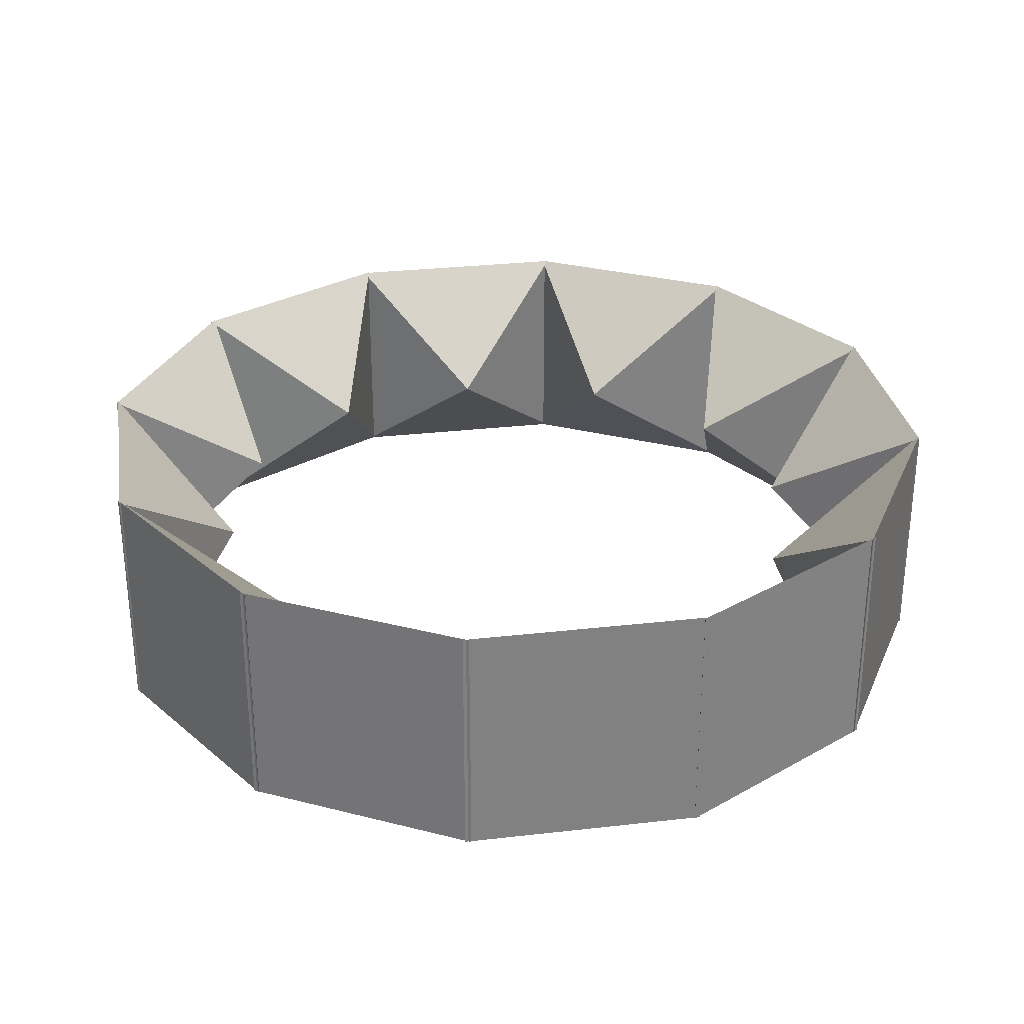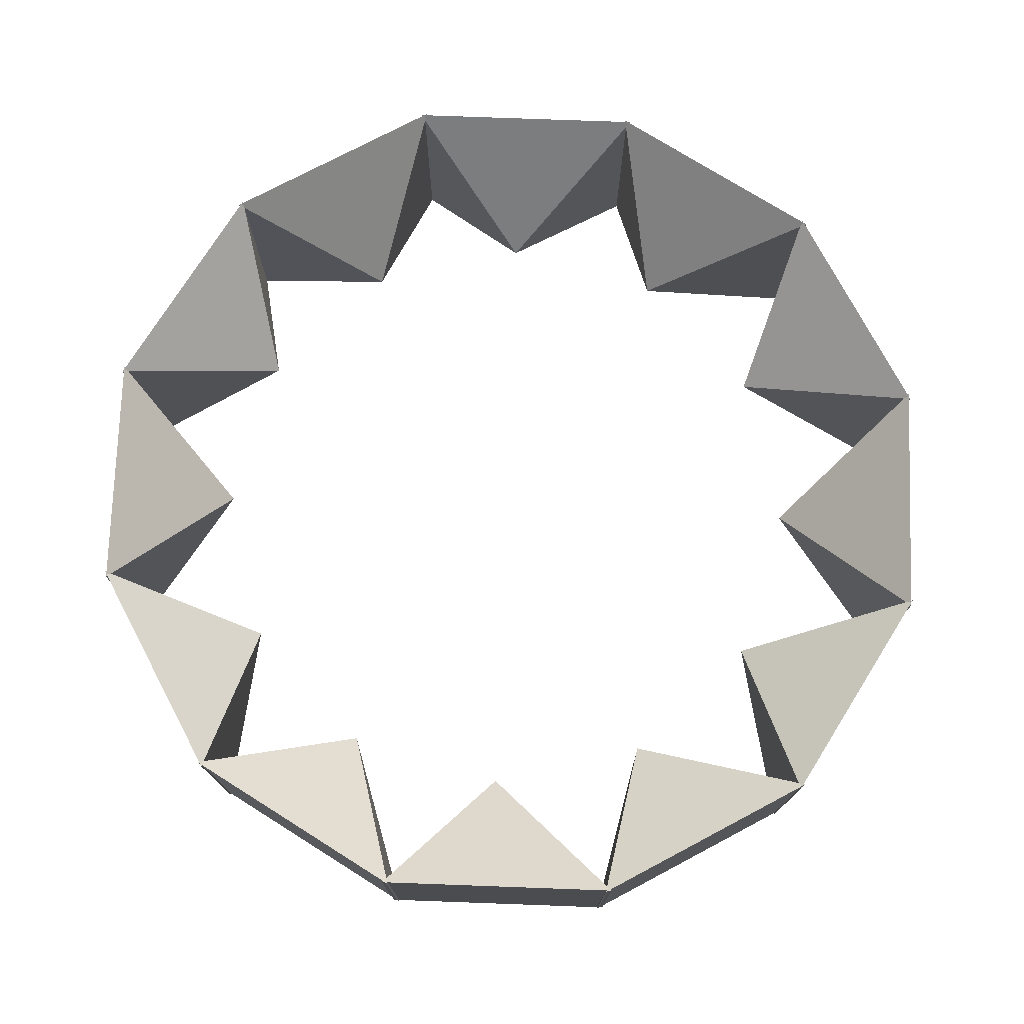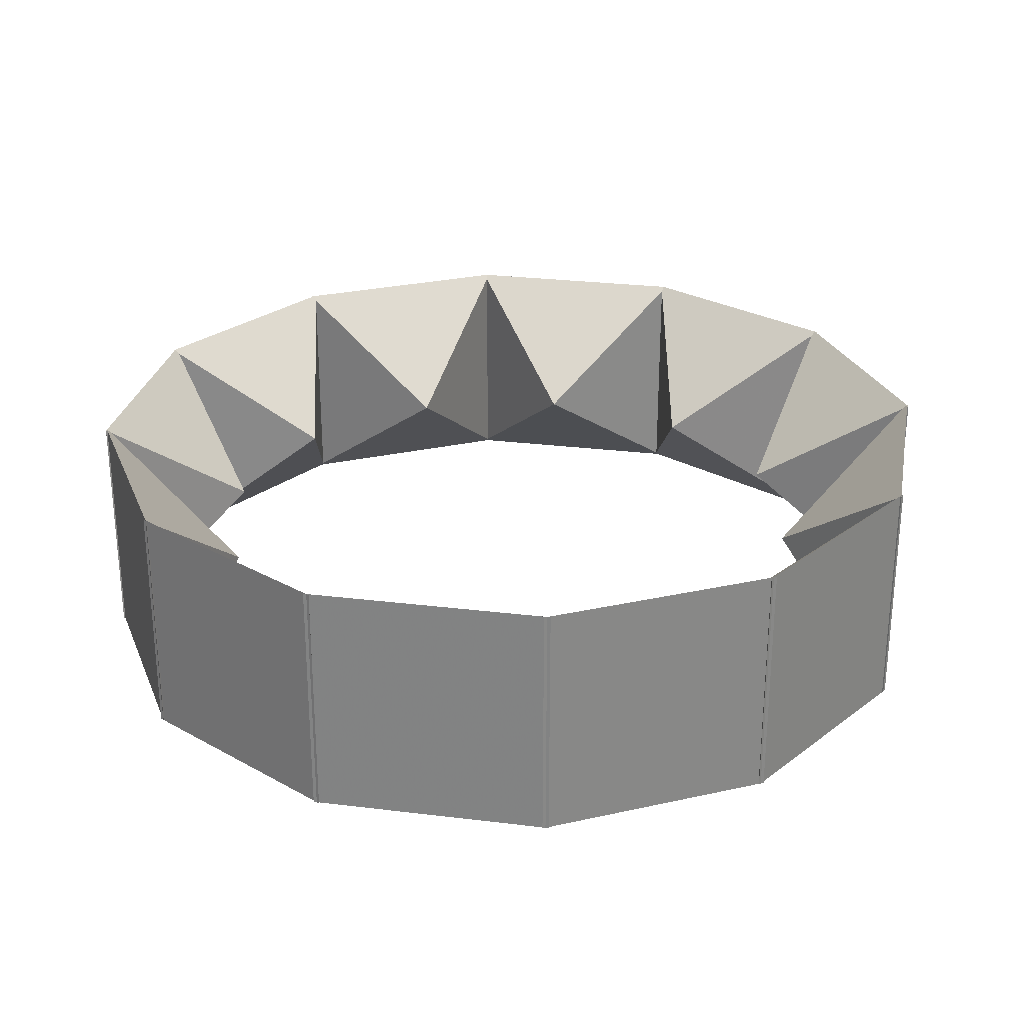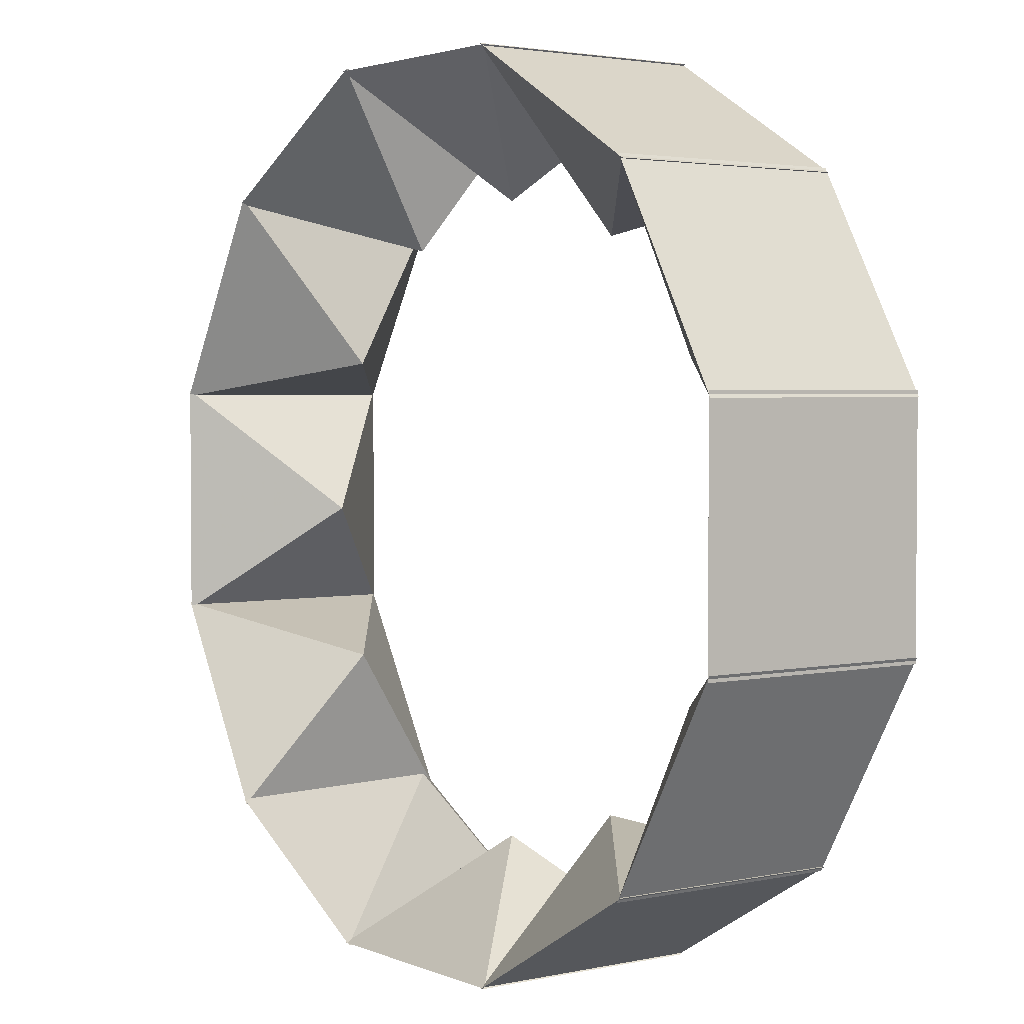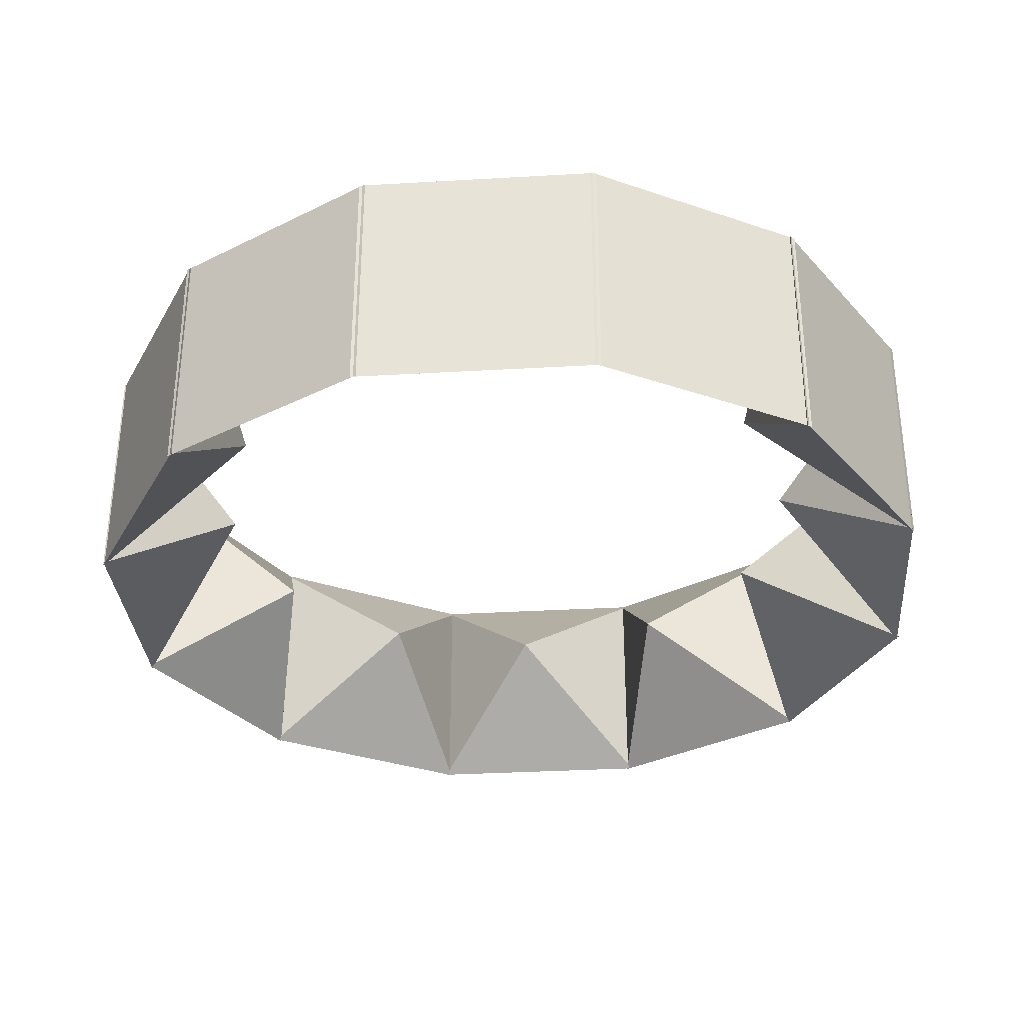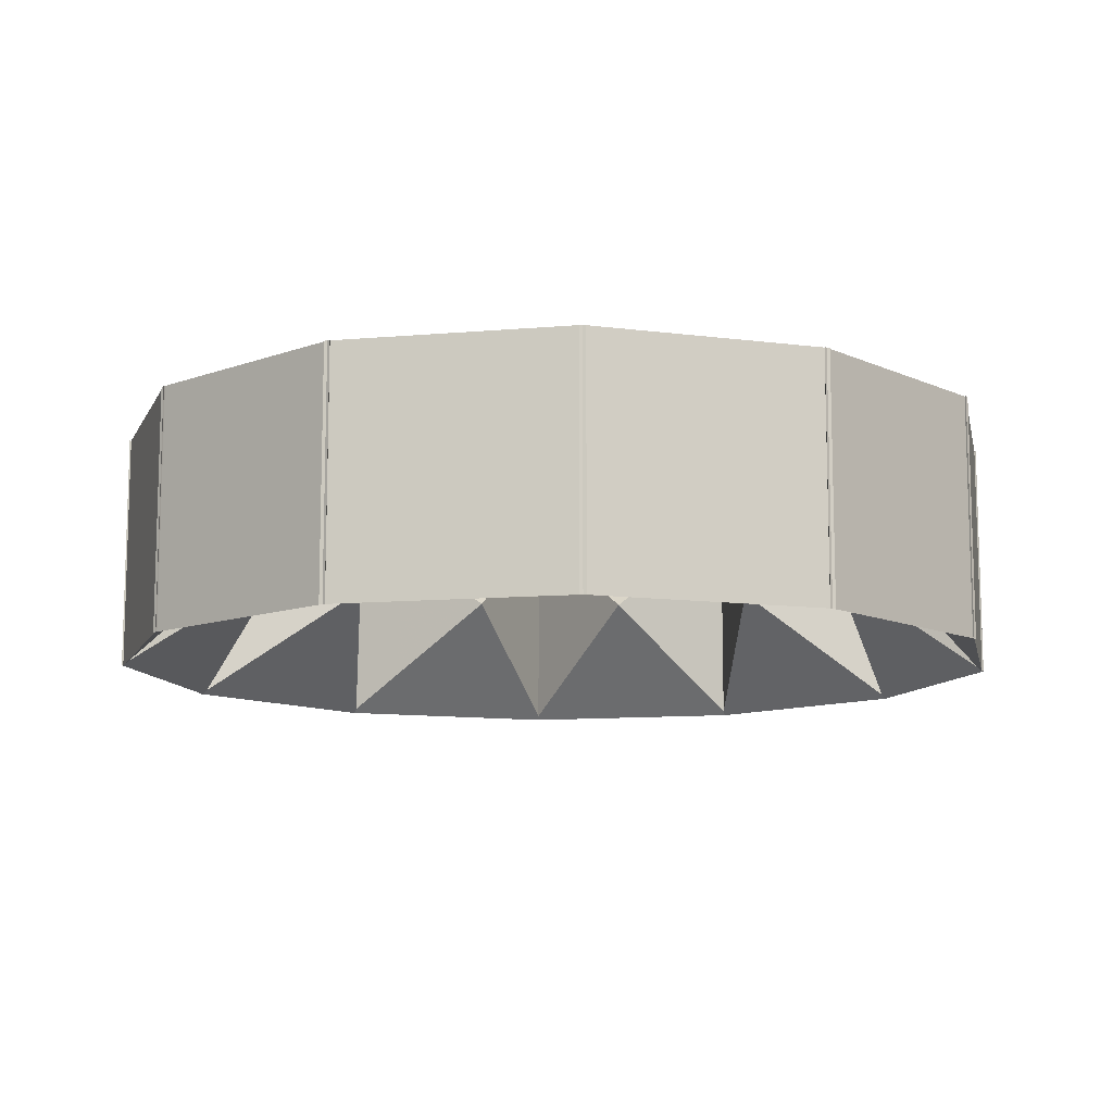
<metadata>
{"format":"obj","ext":"obj","renderer":"f3d","projection":"perspective","resolution":1024,"background":"white","views":[{"elev":29.9,"azim":-39.5,"up":"+Y"},{"elev":75.3,"azim":-57.9,"up":"+Y"},{"elev":27.1,"azim":-139.2,"up":"+Y"},{"elev":2.8,"azim":-126.2,"up":"+Z"},{"elev":-32.7,"azim":-85.4,"up":"+Y"},{"elev":-10.9,"azim":102.1,"up":"+Y"}]}
</metadata>
<code>
g Prism_
v -2.268 -0.02864 -1.479
v 2.683 -1.029 2.545
v 1 -1.029 3.532
v 1 0.9714 -3.736
v -3.634 -1.029 0.898
v -2.647 -1.029 2.581
v -1 0.9714 3.532
v -1 -1.029 3.532
v 0.9508 0.9714 3.545
v -2.647 0.9714 2.581
v 3.634 -1.029 -1.102
v -1 0.9714 -3.736
v -2.683 0.9714 2.545
v 0.9508 0.9714 -3.749
v -2.647 -1.029 -2.785
v -0.9508 -1.029 -3.749
v -1 -1.029 -3.736
v 1 0.9714 3.532
v 0 -0.02864 2.449
v 2.647 -1.029 2.581
v 1.309 -0.02864 2.098
v -0.9508 0.9714 -3.749
v 3.634 0.9714 0.898
v 0 -0.02864 -2.789
v -2.268 -0.02864 1.14
v 2.268 -0.02864 -1.479
v -3.634 -1.029 -1.102
v -2.647 0.9714 -2.785
v -3.634 0.9714 -1.102
v -0.9508 -1.029 3.545
v 3.647 0.9714 0.8487
v 1 -1.029 -3.736
v 0.9508 -1.029 3.545
v -3.647 0.9714 0.8487
v 2.619 -0.02864 -0.1698
v 3.647 -1.029 0.8487
v -2.683 0.9714 -2.749
v -2.619 -0.02864 -0.1698
v 2.683 0.9714 -2.749
v -2.683 -1.029 -2.749
v -3.634 0.9714 0.898
v 2.268 -0.02864 1.14
v -0.9508 0.9714 3.545
v 3.634 -1.029 0.898
v 3.647 0.9714 -1.053
v 3.634 0.9714 -1.102
v 2.683 -1.029 -2.749
v -1.309 -0.02864 -2.438
v -2.683 -1.029 2.545
v 2.647 0.9714 -2.785
v 1.309 -0.02864 -2.438
v -3.647 0.9714 -1.053
v -1.309 -0.02864 2.098
v 2.683 0.9714 2.545
v 2.647 0.9714 2.581
v 0.9508 -1.029 -3.749
v -3.647 -1.029 0.8487
v 3.647 -1.029 -1.053
v 2.647 -1.029 -2.785
v -3.647 -1.029 -1.053
f 8 7 19
f 30 43 13 49
f 13 43 53
f 43 30 53
f 30 49 53
f 49 13 53
f 6 10 34 57
f 34 10 25
f 10 6 25
f 6 57 25
f 57 34 25
f 5 41 29 27
f 29 41 38
f 41 5 38
f 5 27 38
f 27 29 38
f 60 52 28 15
f 28 52 1
f 52 60 1
f 60 15 1
f 15 28 1
f 40 37 22 16
f 22 37 48
f 37 40 48
f 40 16 48
f 16 22 48
f 17 12 4 32
f 4 12 24
f 12 17 24
f 17 32 24
f 32 4 24
f 56 14 39 47
f 39 14 51
f 14 56 51
f 56 47 51
f 47 39 51
f 59 50 45 58
f 45 50 26
f 50 59 26
f 59 58 26
f 58 45 26
f 11 46 23 44
f 23 46 35
f 46 11 35
f 11 44 35
f 44 23 35
f 36 31 55 20
f 55 31 42
f 31 36 42
f 36 20 42
f 20 55 42
f 2 54 9 33
f 9 54 21
f 54 2 21
f 2 33 21
f 33 9 21
f 3 18 7 8
f 7 18 19
f 18 3 19
f 3 8 19

</code>
